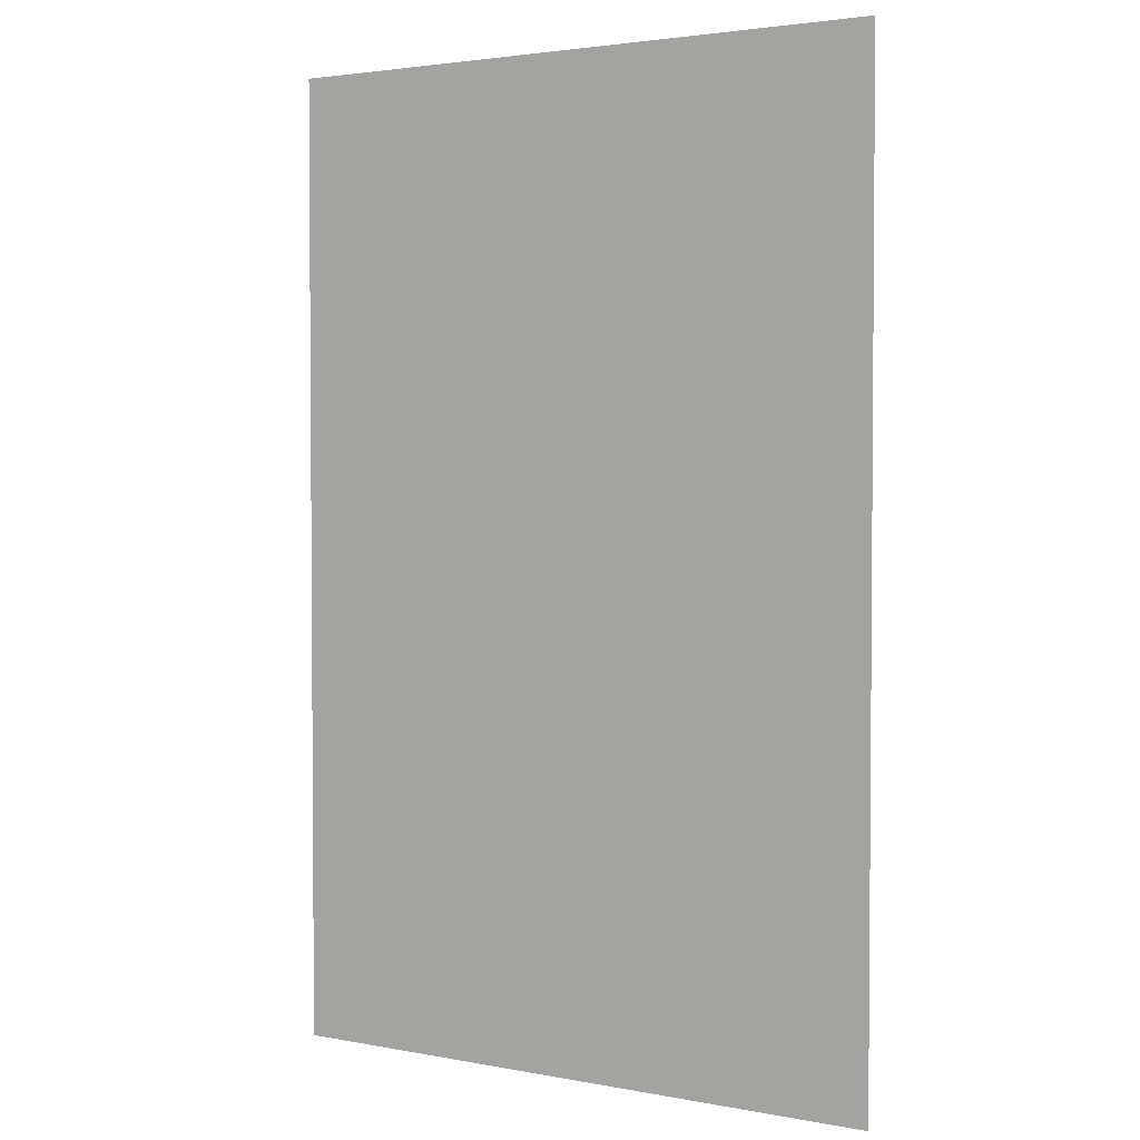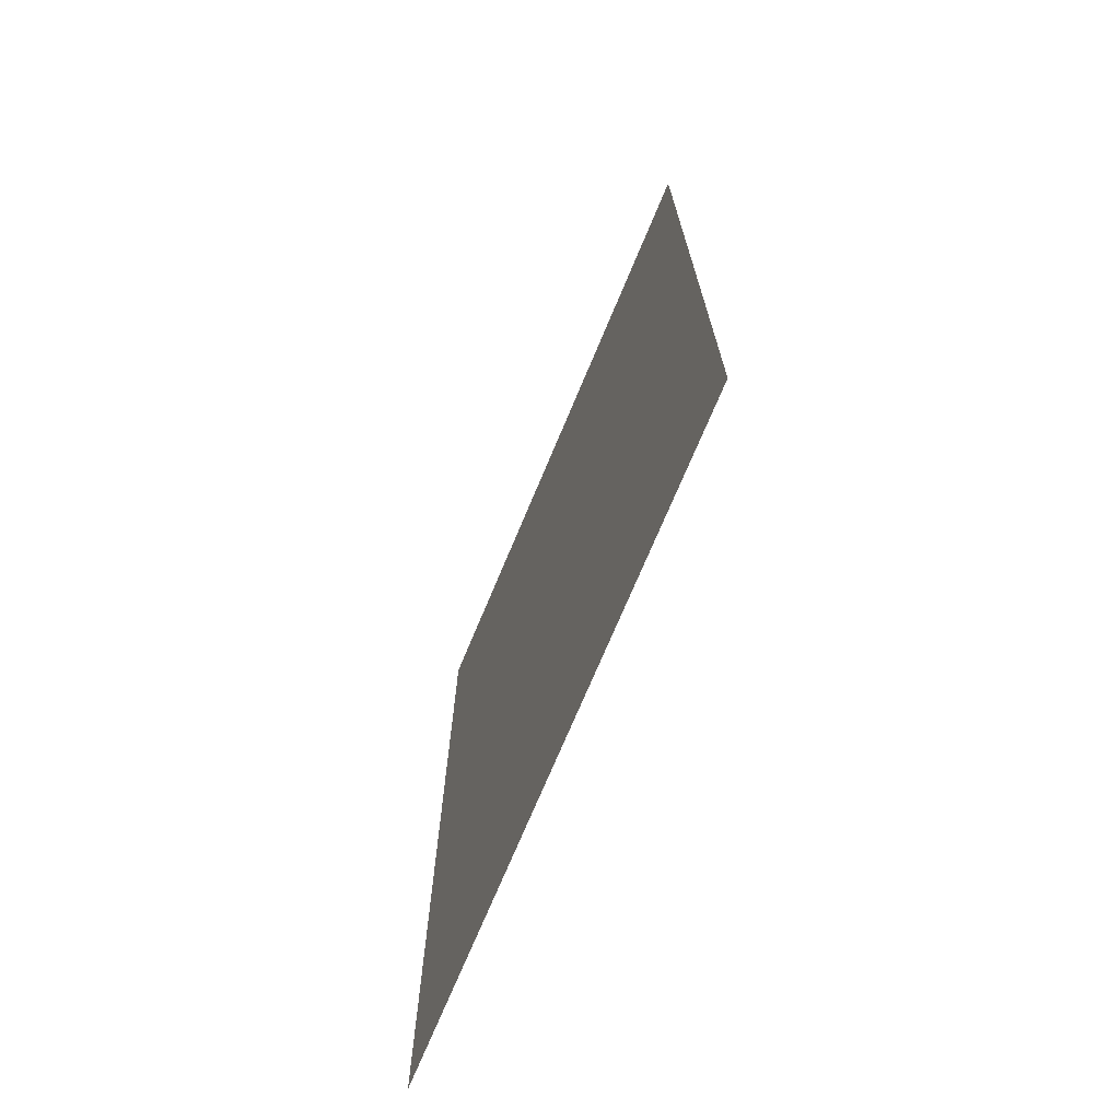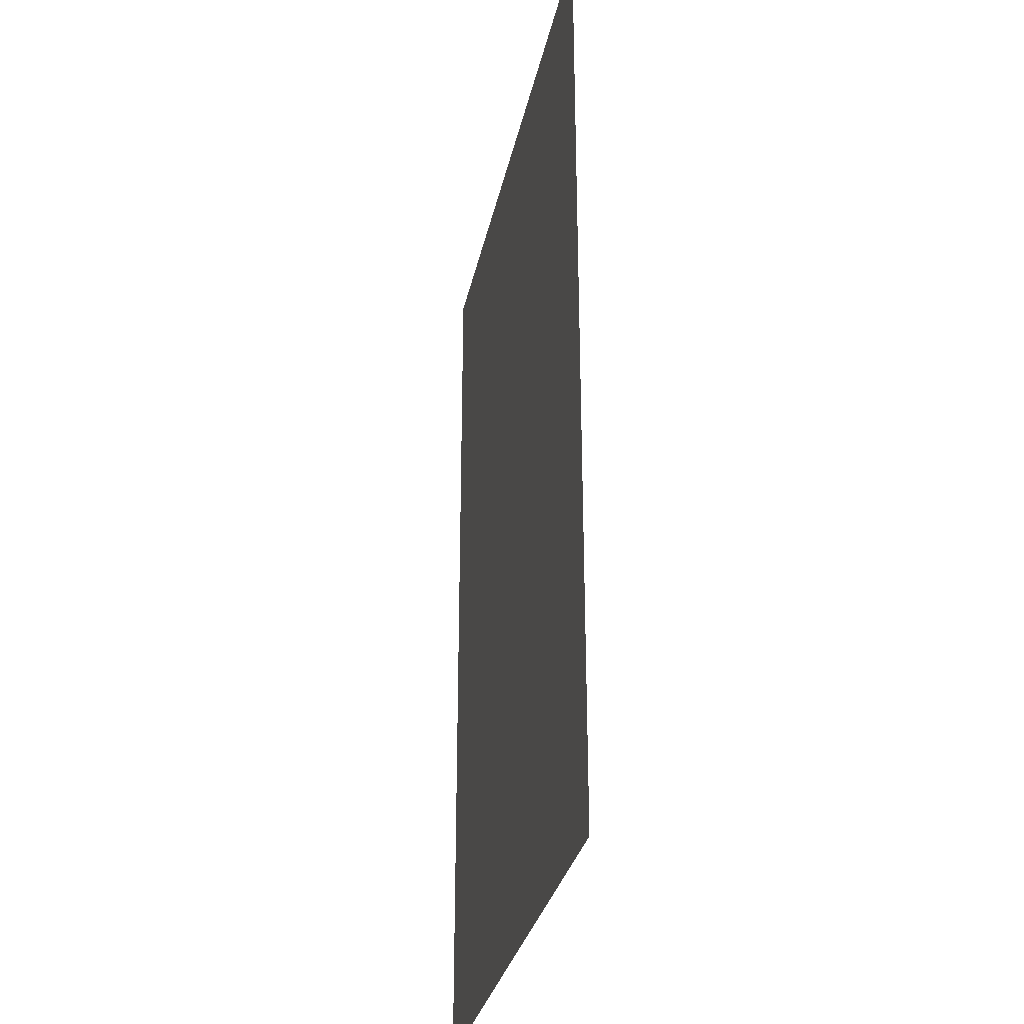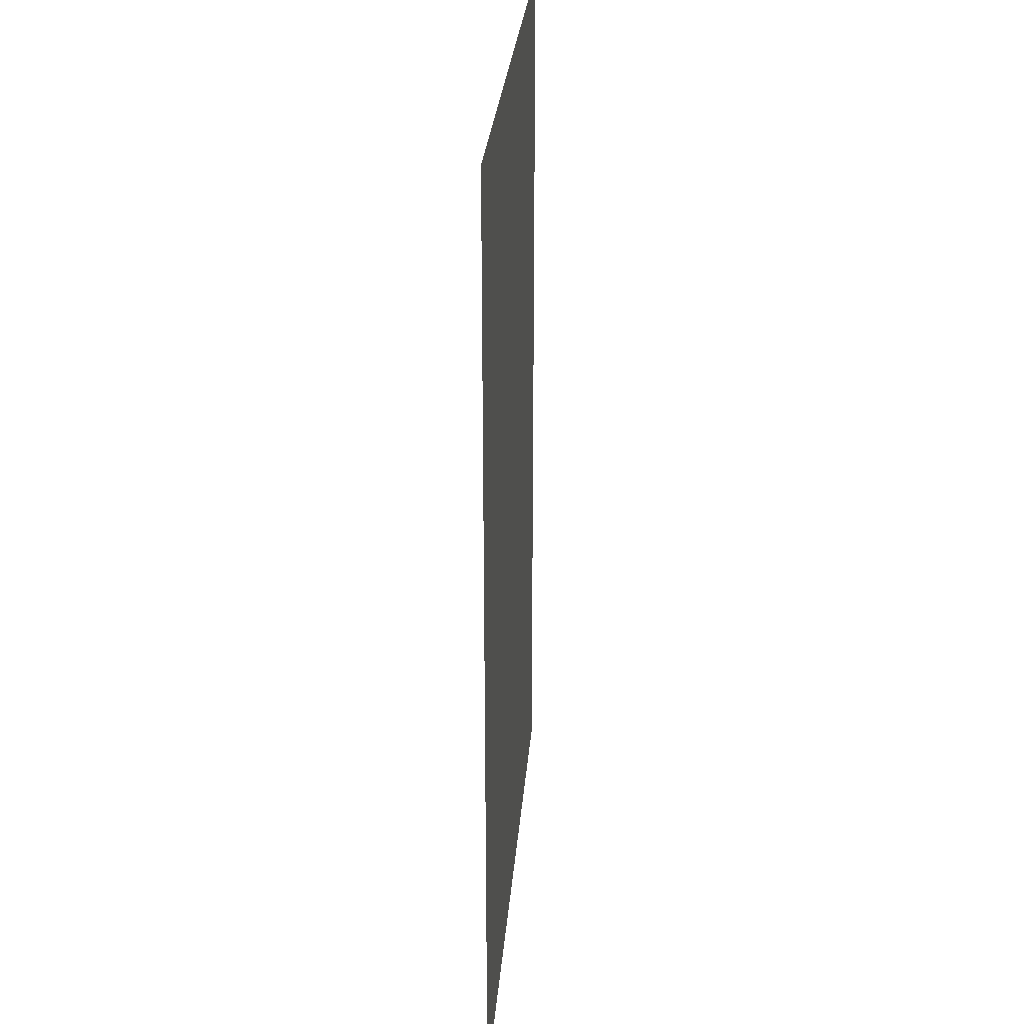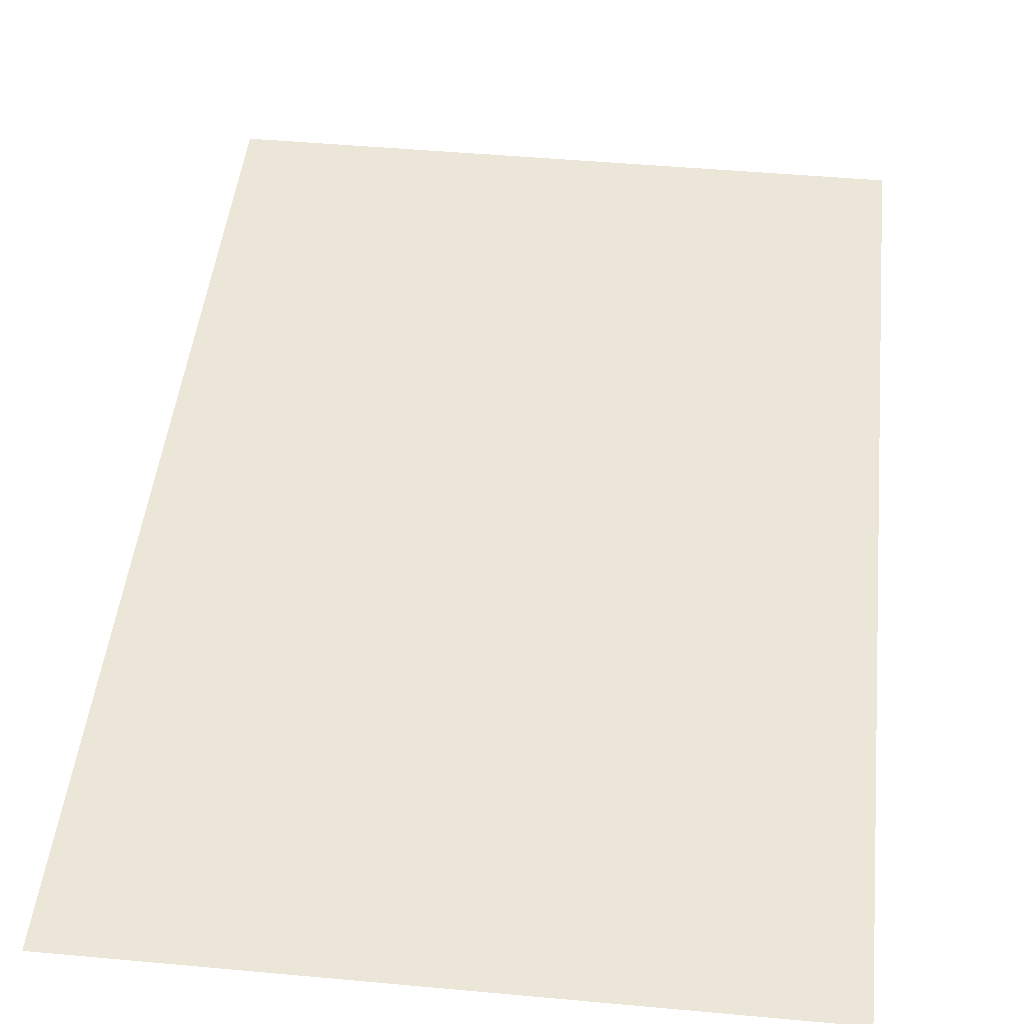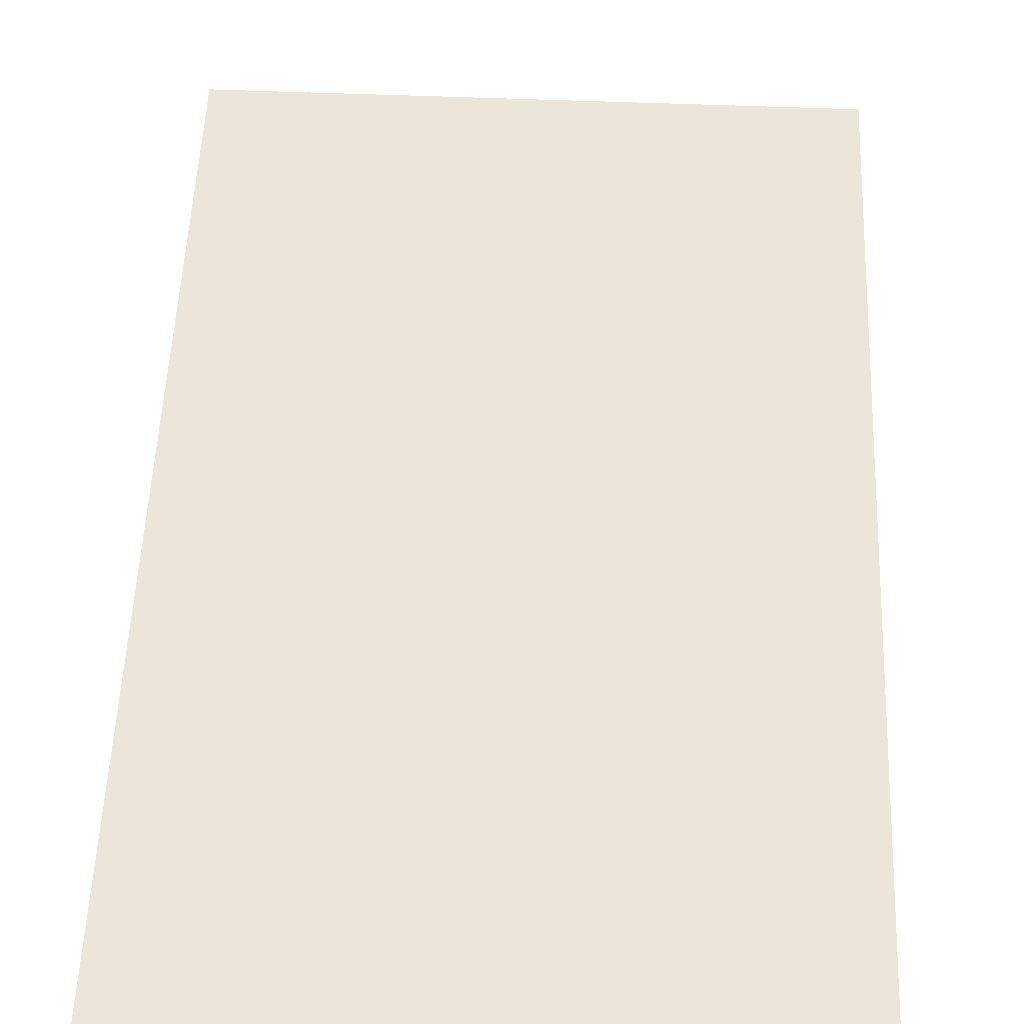
<metadata>
{"format":"obj","ext":"obj","renderer":"f3d","projection":"perspective","resolution":1024,"background":"white","views":[{"elev":2.8,"azim":33.4,"up":"+Z"},{"elev":-72.6,"azim":67.3,"up":"+Z"},{"elev":-30.5,"azim":78.5,"up":"+Z"},{"elev":28.0,"azim":94.6,"up":"+Z"},{"elev":46.3,"azim":6.0,"up":"+Y"},{"elev":55.4,"azim":2.4,"up":"+Y"}]}
</metadata>
<code>
v  -8.858 0 14.76
v  -10.83 0 14.76
v  -10.83 0 16.73
v  -8.858 0 16.73
v  -0.9843 0 14.76
v  -0.9843 0 16.73
v  0.9843 0 14.76
v  0.9843 0 16.73
v  -8.858 0 0.9843
v  -10.83 0 0.9843
v  -0.9843 0 0.9843
v  0.9843 0 0.9843
v  -8.858 0 -0.9843
v  -10.83 0 -0.9843
v  -0.9843 0 -0.9843
v  0.9843 0 -0.9843
v  8.858 0 -0.9843
v  8.858 0 0.9843
v  10.83 0 -0.9843
v  10.83 0 0.9843
v  0.9843 0 -14.76
v  -0.9843 0 -14.76
v  8.858 0 -14.76
v  10.83 0 -14.76
v  0.9843 0 -16.73
v  -0.9843 0 -16.73
v  8.858 0 -16.73
v  10.83 0 -16.73
v  10.83 0 16.73
v  10.83 0 14.76
v  8.858 0 14.76
v  8.858 0 16.73
v  -8.858 0 -14.76
v  -10.83 0 -14.76
v  -8.858 0 -16.73
v  -10.83 0 -16.73
g LOD01_UDC_Park
f 1 2 3
f 3 4 1
f 5 1 4
f 4 6 5
f 7 5 6
f 6 8 7
f 9 10 2
f 2 1 9
f 11 9 1
f 1 5 11
f 12 11 5
f 5 7 12
f 13 14 10
f 10 9 13
f 15 13 9
f 9 11 15
f 16 15 11
f 11 12 16
f 17 16 12
f 12 18 17
f 19 17 18
f 18 20 19
f 21 22 15
f 15 16 21
f 23 21 16
f 16 17 23
f 24 23 17
f 17 19 24
f 25 26 22
f 22 21 25
f 27 25 21
f 21 23 27
f 28 27 23
f 23 24 28
f 29 30 31
f 31 32 29
f 32 31 7
f 7 8 32
f 30 20 18
f 18 31 30
f 31 18 12
f 12 7 31
f 15 22 33
f 33 13 15
f 13 33 34
f 34 14 13
f 22 26 35
f 35 33 22
f 33 35 36
f 36 34 33

</code>
